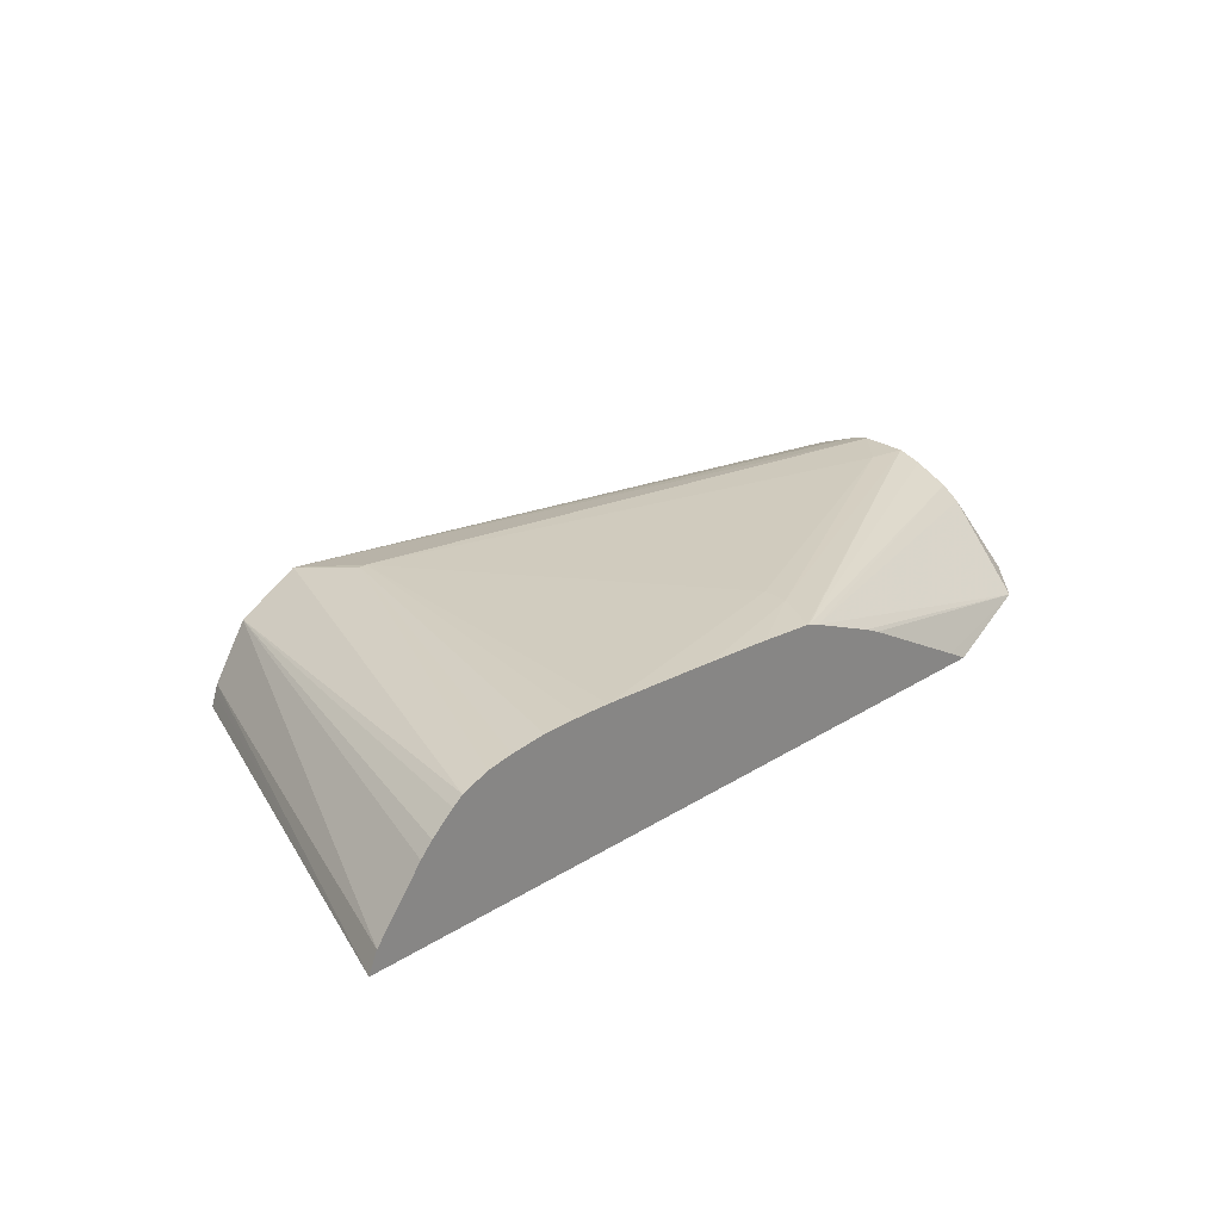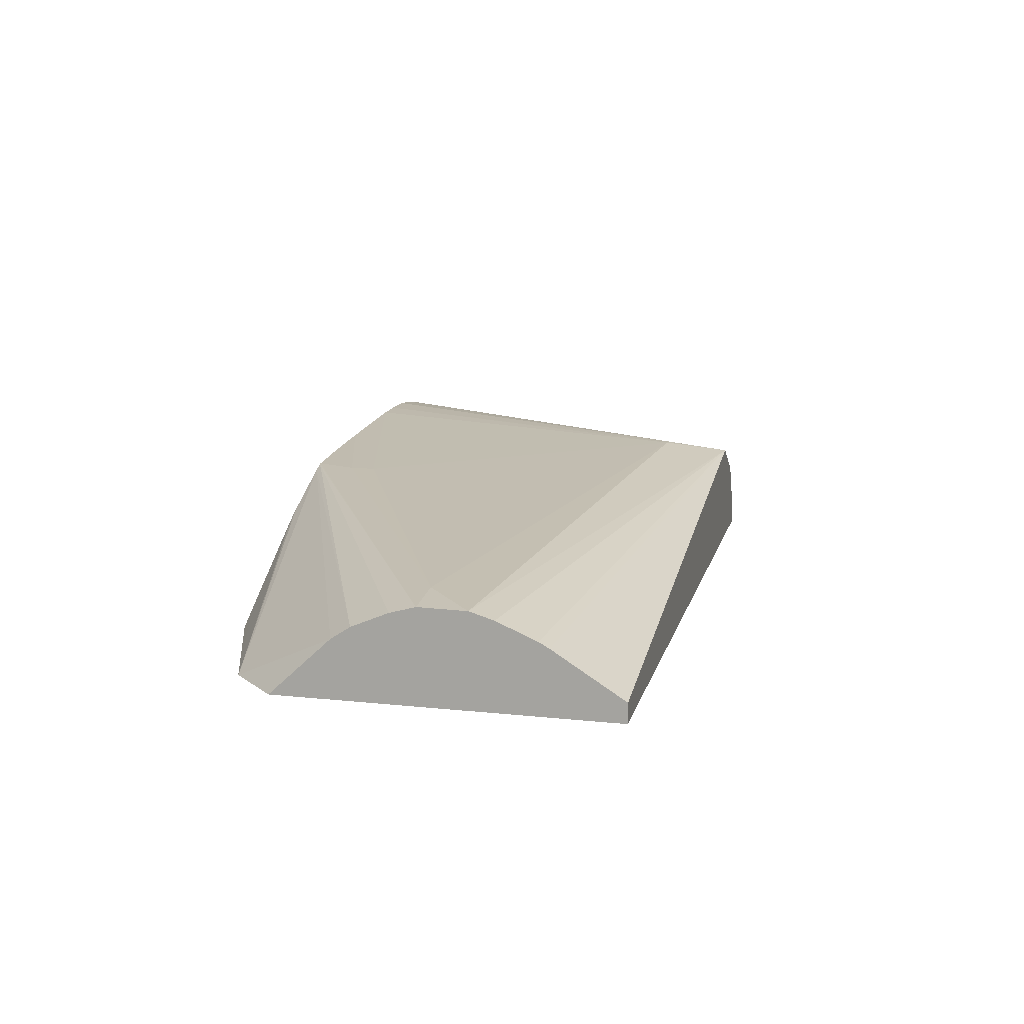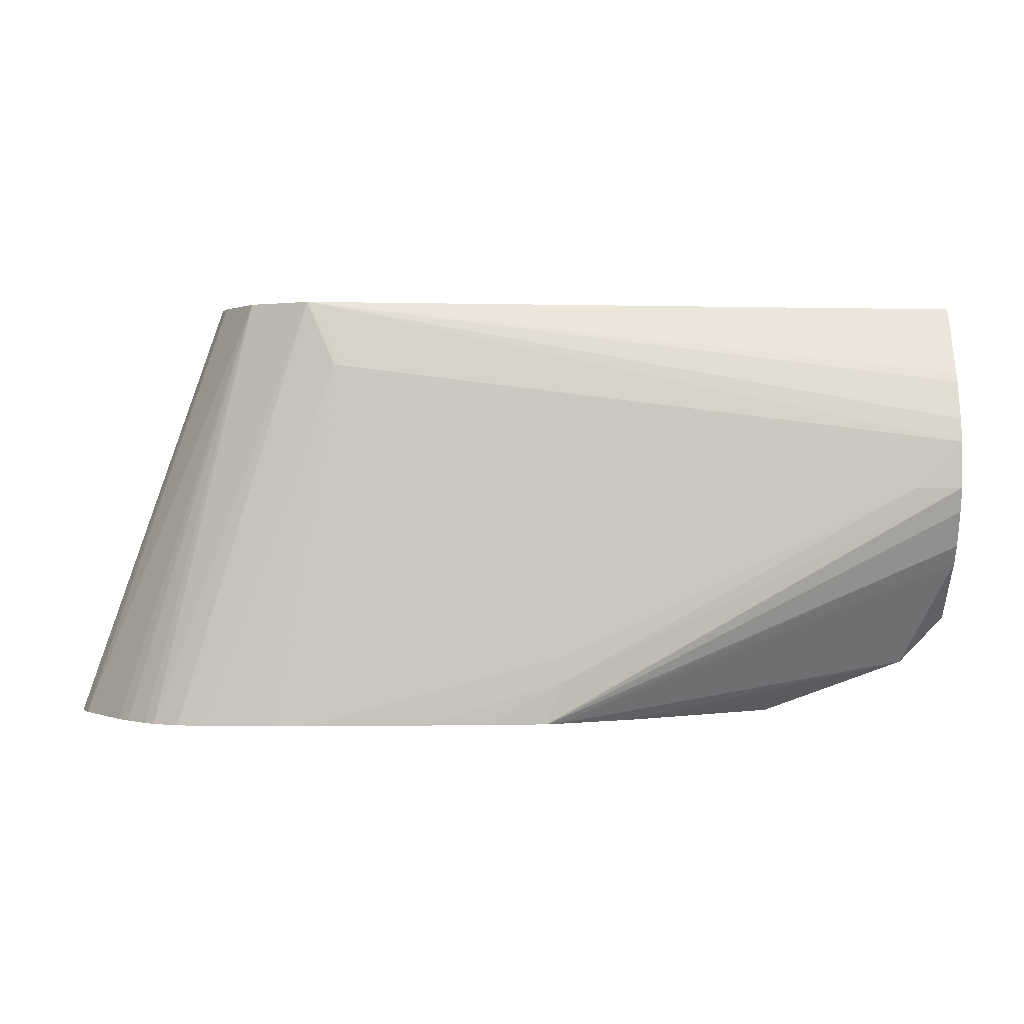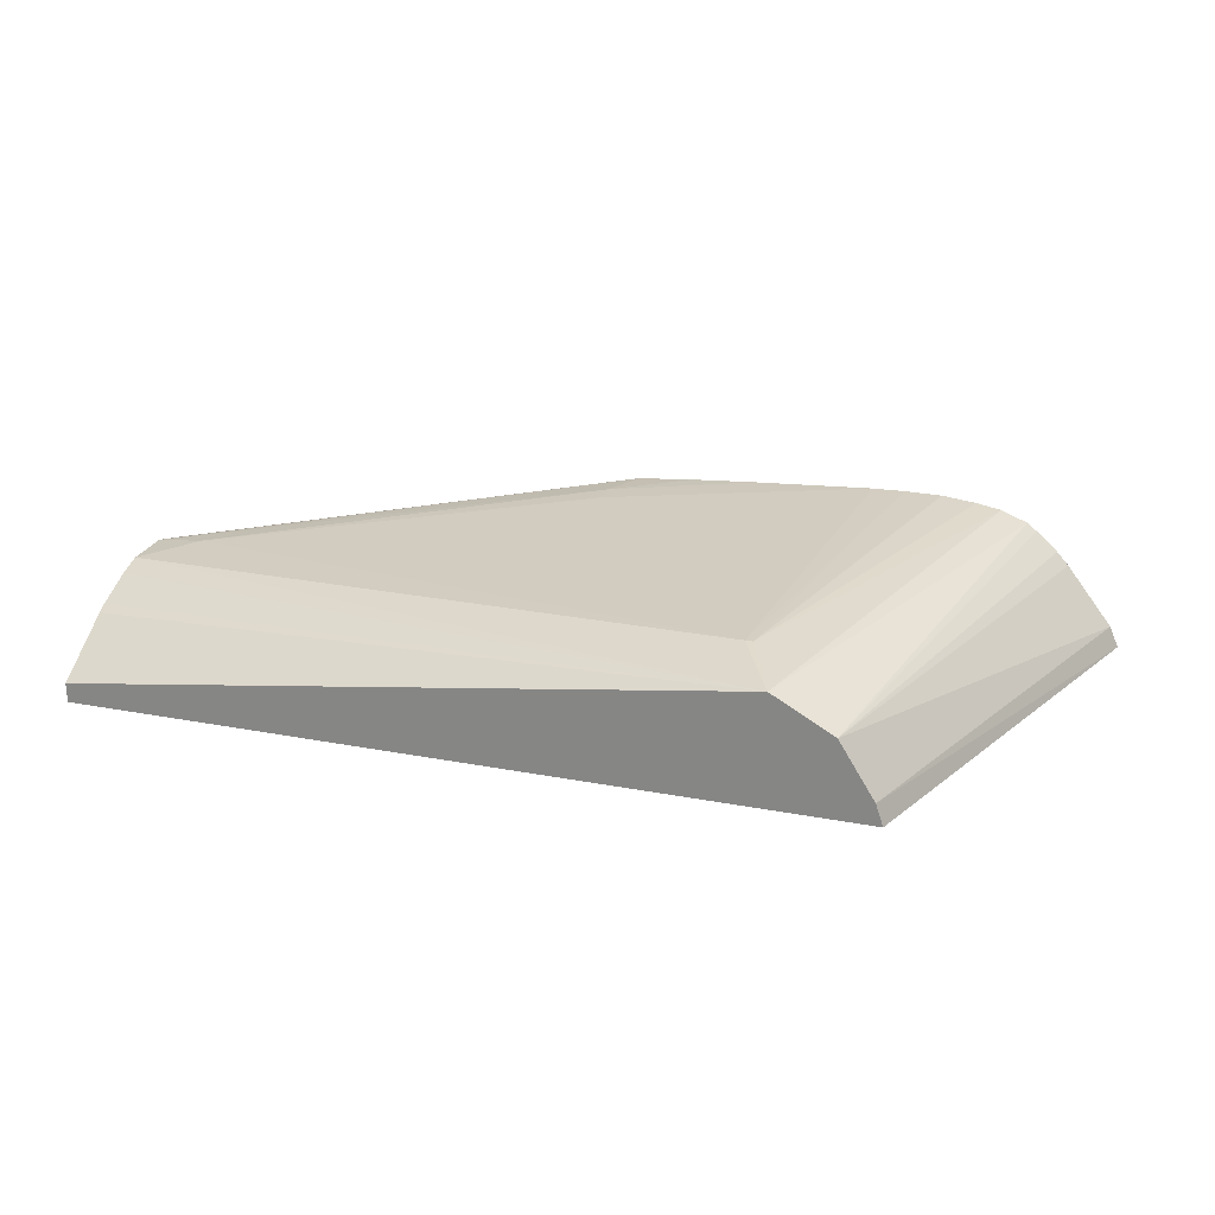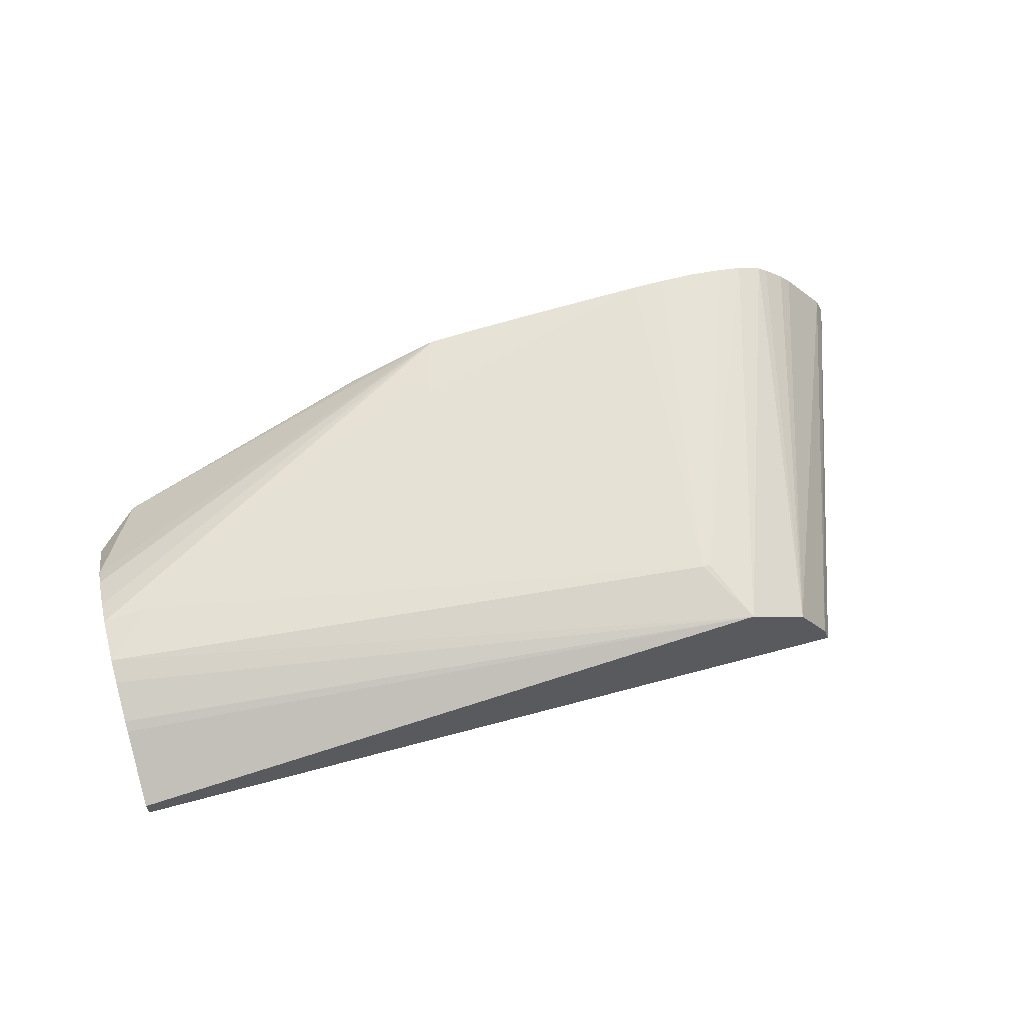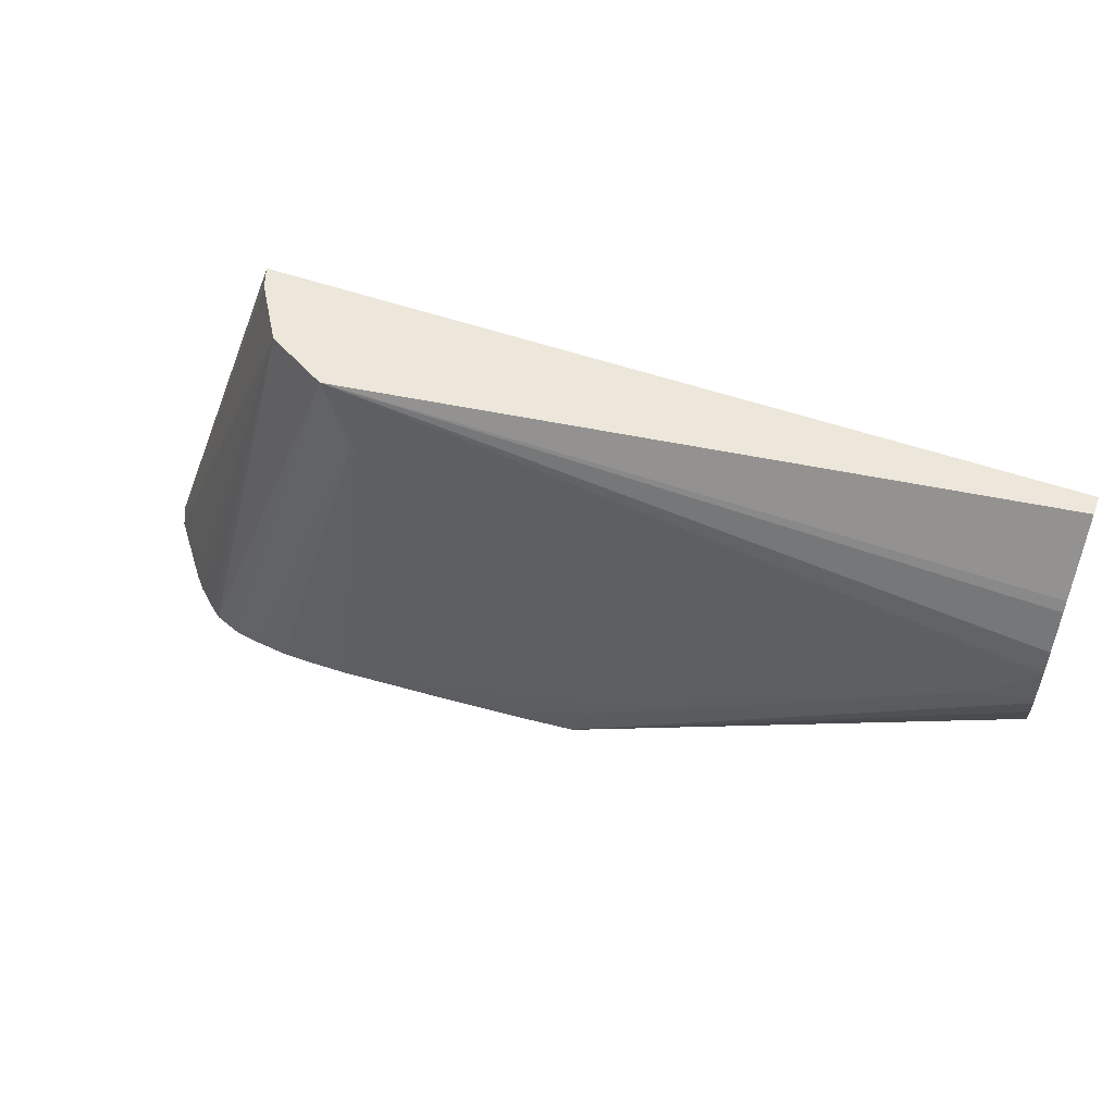
<metadata>
{"format":"obj","ext":"obj","renderer":"f3d","projection":"perspective","resolution":1024,"background":"white","views":[{"elev":27.1,"azim":-44.0,"up":"+Z"},{"elev":13.3,"azim":103.6,"up":"+Z"},{"elev":1.1,"azim":0.2,"up":"+Y"},{"elev":23.5,"azim":-162.1,"up":"+Z"},{"elev":60.5,"azim":164.5,"up":"+Z"},{"elev":53.8,"azim":20.2,"up":"+Y"}]}
</metadata>
<code>
v 0.3604 0.01989 0.7395
v 0.3604 0.003676 0.7497
v 0.3604 0.01989 0.735
v 0.2034 0.01989 0.7608
v 0.3604 0.001347 0.7509
v 0.3604 -0.05721 0.735
v 0.1794 0.01989 0.735
v 0.1892 0.01989 0.7529
v 0.1669 -0.08053 0.7631
v 0.173 -0.08053 0.7655
v 0.2102 0.0046 0.7639
v 0.2119 0.0046 0.7639
v 0.3604 -0.01329 0.7564
v 0.3604 -0.007775 0.7547
v 0.3604 -0.04304 0.7483
v 0.3498 -0.06833 0.735
v 0.1438 -0.08053 0.735
v 0.1804 0.01989 0.738
v 0.1811 0.01989 0.74
v 0.146 -0.08053 0.7398
v 0.1568 -0.08053 0.7538
v 0.1595 -0.08053 0.7569
v 0.1646 -0.08053 0.7613
v 0.1788 -0.08053 0.7666
v 0.1957 -0.08053 0.7676
v 0.1868 -0.08053 0.7675
v 0.2031 -0.08053 0.7674
v 0.2648 -0.06438 0.7638
v 0.3493 -0.02438 0.7577
v 0.3604 -0.02438 0.7565
v 0.3604 -0.03866 0.7512
v 0.2633 -0.08053 0.7625
v 0.2795 -0.08053 0.7554
v 0.2835 -0.08053 0.7534
v 0.3109 -0.08053 0.7379
v 0.3159 -0.08053 0.735
v 0.1808 0.01989 0.7391
v 0.2313 -0.08053 0.7658
v 0.2648 -0.07021 0.7638
v 0.3604 -0.03021 0.7548
v 0.2601 -0.08053 0.7636
v 0.2606 -0.08053 0.7635
v 0.2471 -0.08053 0.7647
f 11 26 25
f 11 25 12
f 11 24 26
f 9 33 32
f 12 27 28
f 10 24 11
f 12 28 29
f 12 25 27
f 9 24 10
f 9 42 41
f 9 25 26
f 9 27 25
f 9 38 27
f 9 43 38
f 9 41 43
f 9 32 42
f 12 29 13
f 9 26 24
f 13 29 30
f 31 40 42
f 15 32 16
f 9 34 33
f 39 43 41
f 38 43 39
f 31 42 32
f 30 42 40
f 30 41 42
f 30 39 41
f 29 39 30
f 15 31 32
f 28 38 39
f 27 38 28
f 17 37 18
f 17 19 37
f 17 20 19
f 16 35 36
f 16 34 35
f 16 33 34
f 16 32 33
f 28 39 29
f 9 35 34
f 8 20 21
f 9 17 36
f 2 4 5
f 1 4 2
f 1 8 4
f 1 19 8
f 1 37 19
f 1 18 37
f 1 7 18
f 1 3 7
f 1 6 3
f 1 15 6
f 1 40 31
f 1 30 40
f 1 13 30
f 1 14 13
f 1 5 14
f 1 2 5
f 9 36 35
f 3 6 16
f 3 16 36
f 1 31 15
f 3 17 7
f 9 20 17
f 3 36 17
f 9 21 20
f 9 22 21
f 8 23 9
f 8 22 23
f 8 21 22
f 8 19 20
f 9 23 22
f 6 15 16
f 4 14 5
f 4 13 14
f 4 12 13
f 4 11 12
f 4 10 11
f 4 8 9
f 7 17 18
f 4 9 10

</code>
